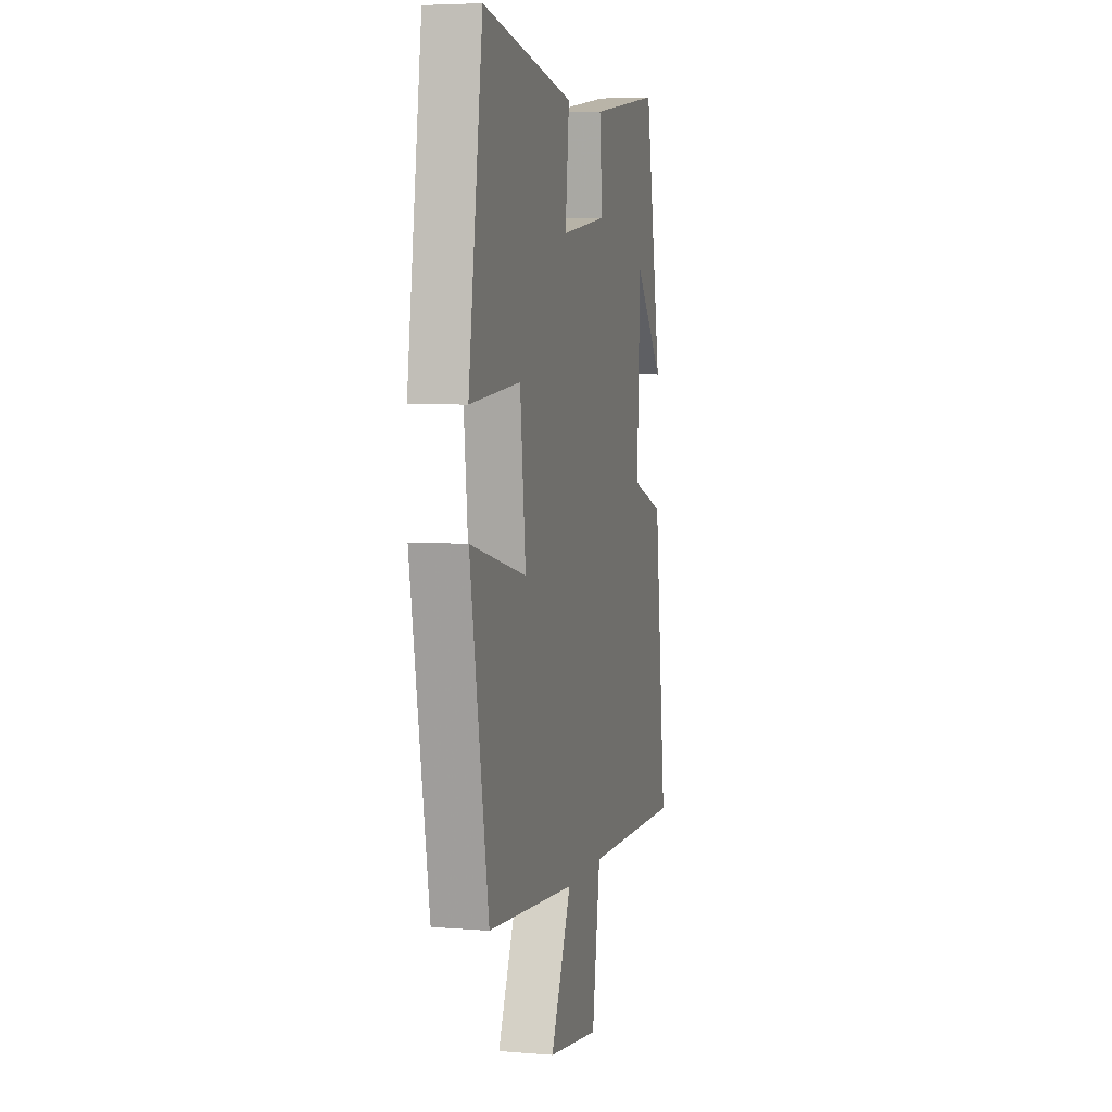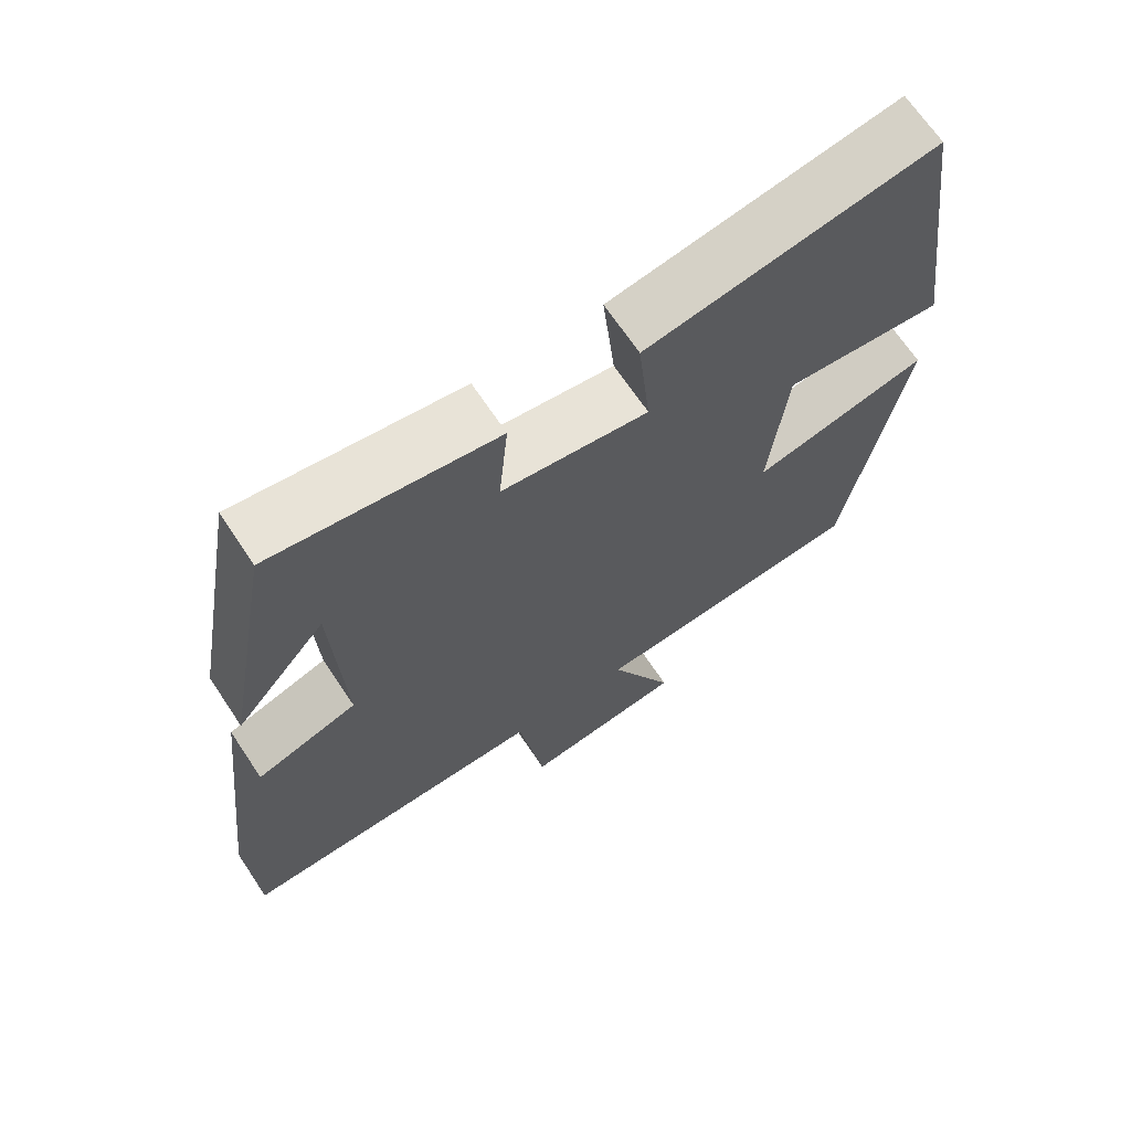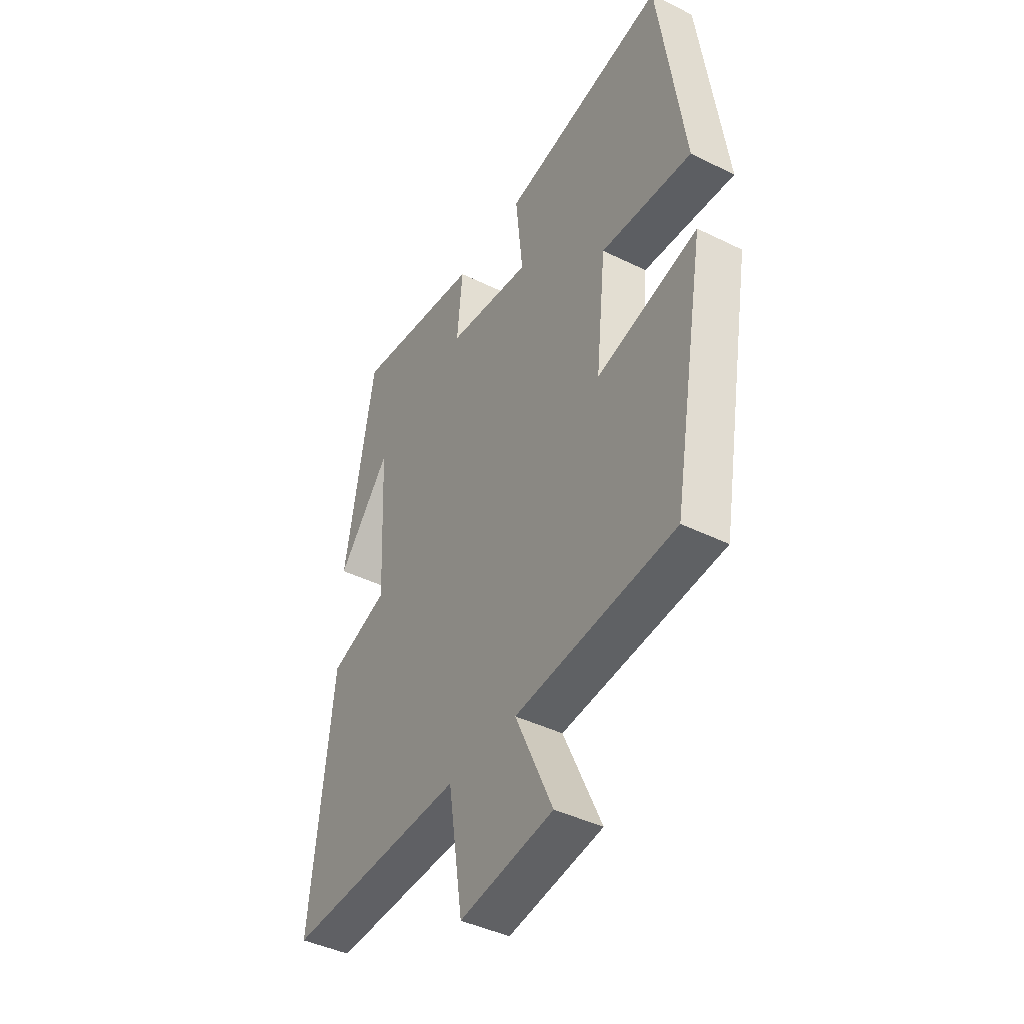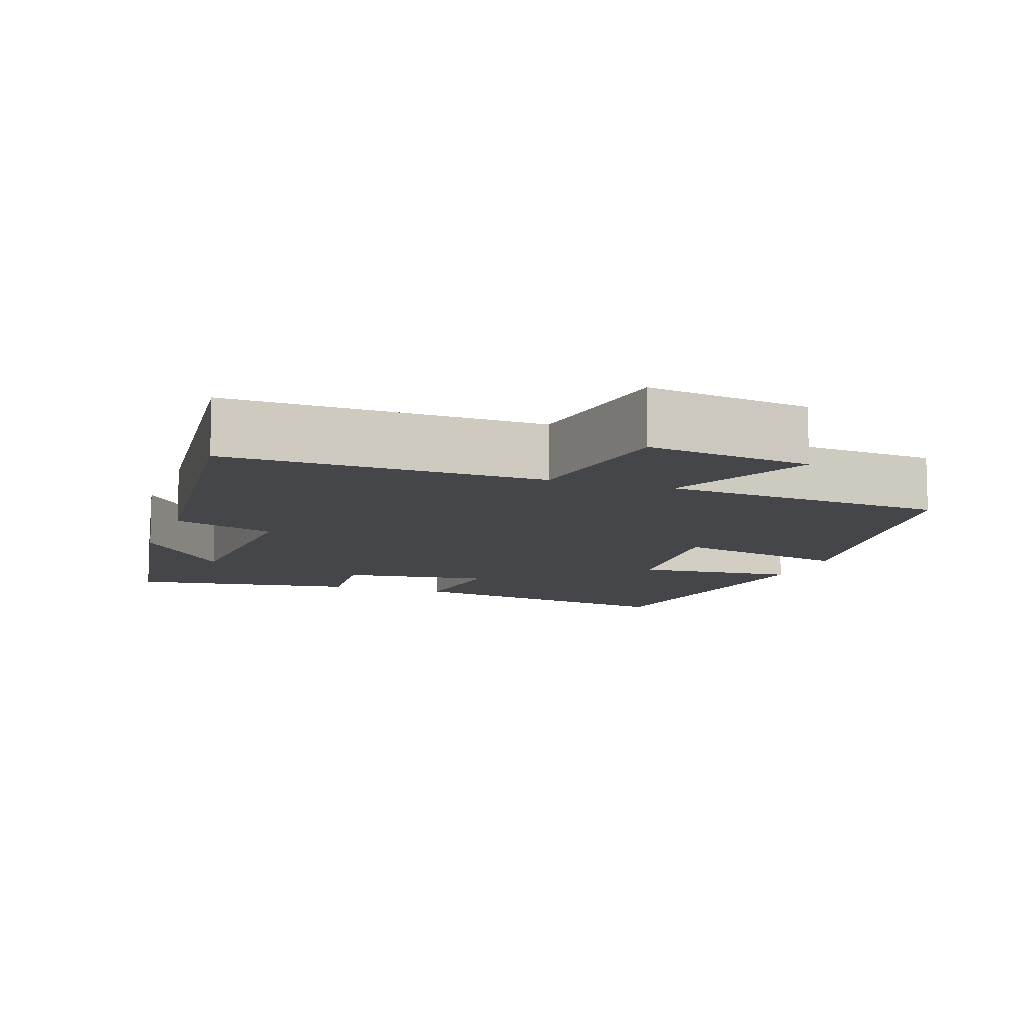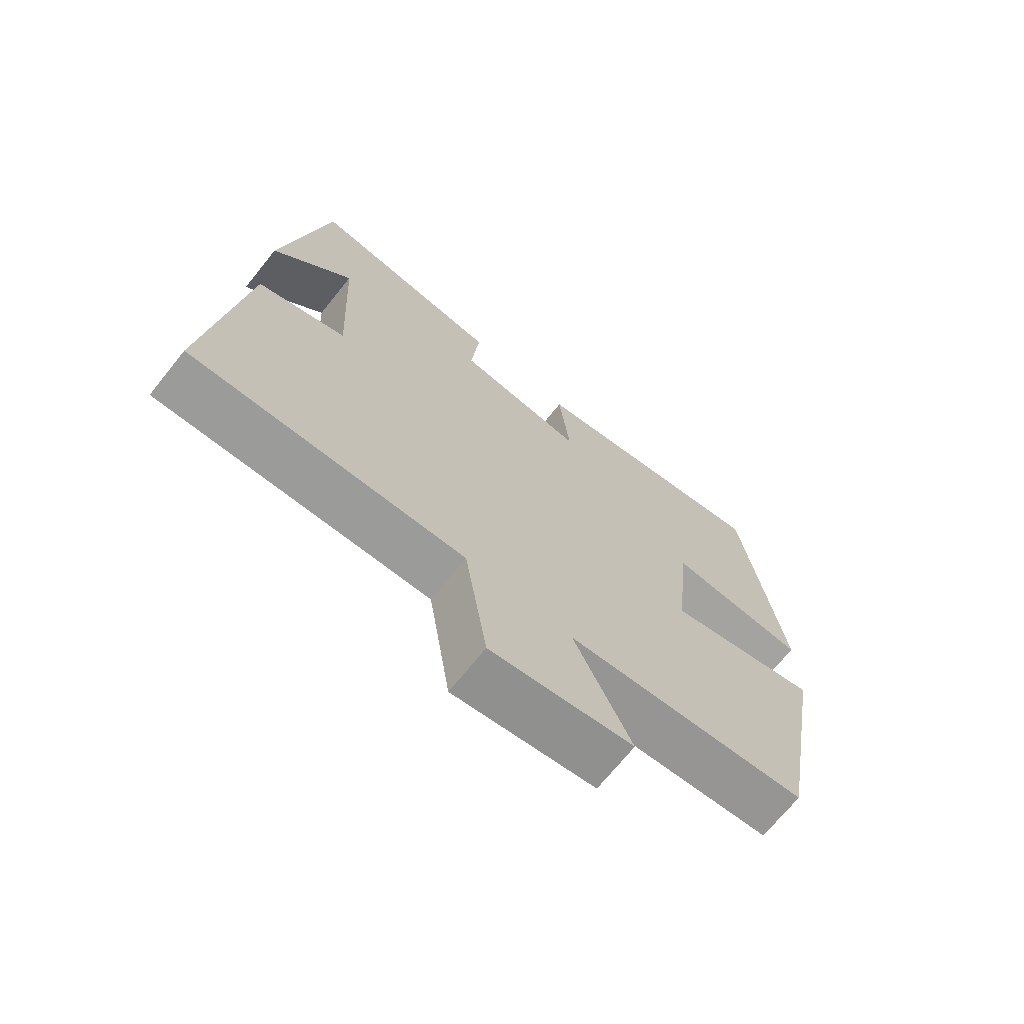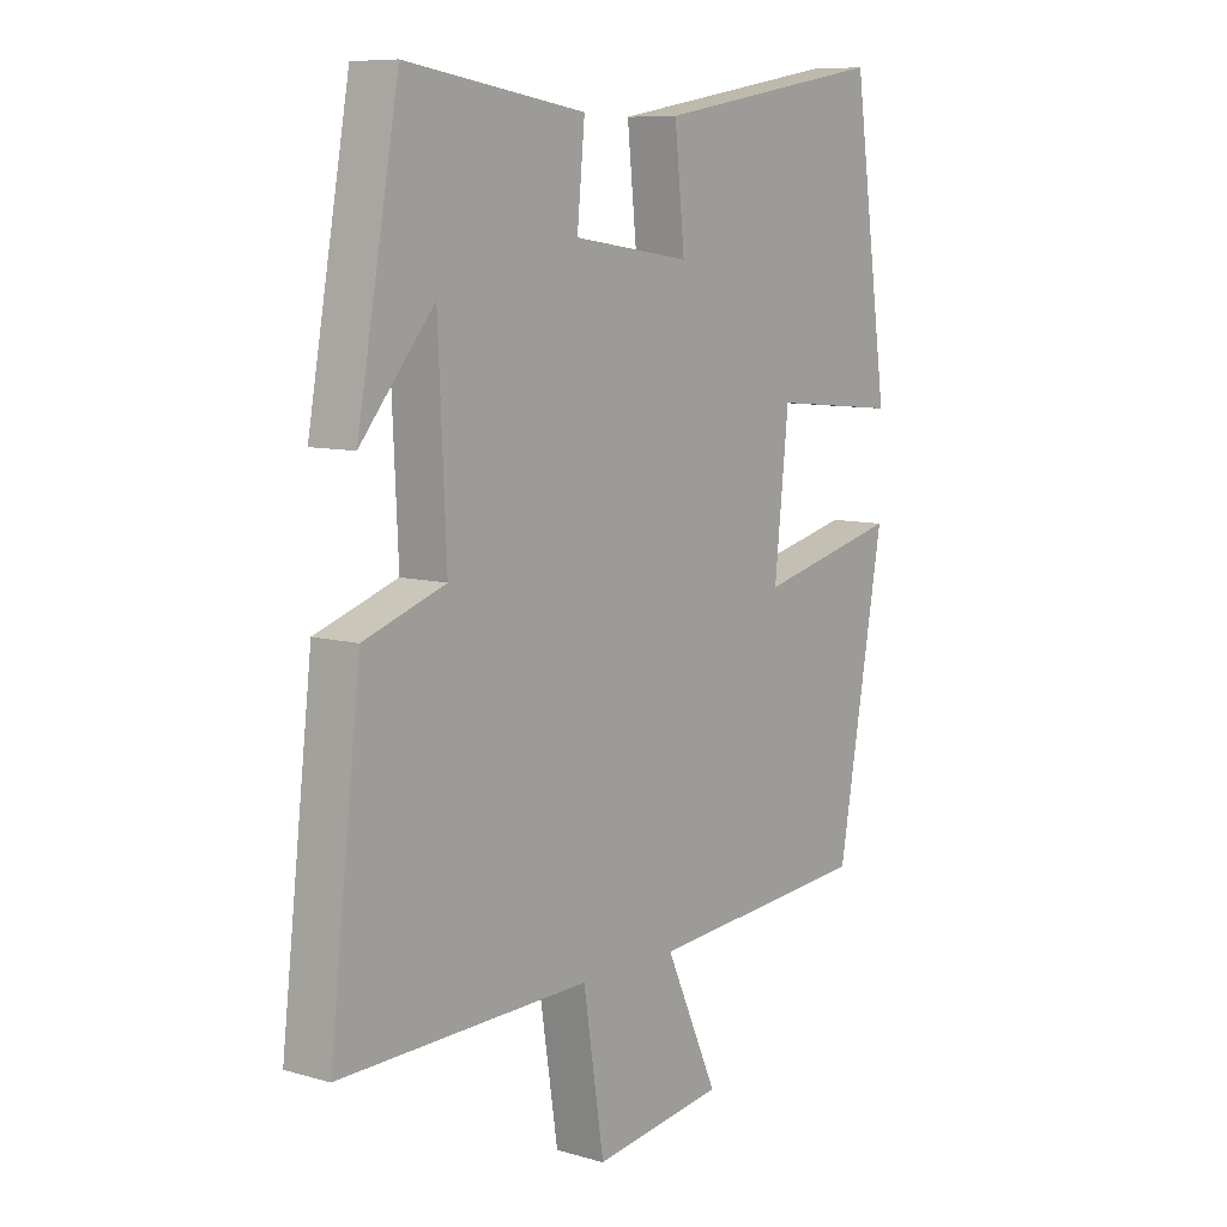
<metadata>
{"format":"obj","ext":"obj","renderer":"f3d","projection":"perspective","resolution":1024,"background":"white","views":[{"elev":5.2,"azim":-75.8,"up":"+Z"},{"elev":68.0,"azim":146.3,"up":"+Z"},{"elev":-42.5,"azim":-120.5,"up":"+Z"},{"elev":-9.9,"azim":160.5,"up":"+Y"},{"elev":-70.3,"azim":141.2,"up":"+Z"},{"elev":8.6,"azim":127.9,"up":"+Z"}]}
</metadata>
<code>
v -0.439 0.07 0.57
v -0.046 0.07 0.5
v -0.063 0.07 0.334
v 0.137 0.07 0.362
v 0.124 0.07 0.5
v 0.429 0.07 0.546
v 0.5 0.07 0.149
v 0.375 0.07 0.299
v 0.361 0.07 -0.003
v 0.5 0.07 -0.051
v 0.553 0.07 -0.51
v 0.127 0.07 -0.5
v 0.092 0.07 -0.729
v -0.13 0.07 -0.697
v -0.041 0.07 -0.5
v -0.421 0.07 -0.468
v -0.5 0.07 -0.019
v -0.259 0.07 -0.077
v -0.283 0.07 0.153
v -0.5 0.07 0.133
v -0.439 0 0.57
v -0.046 0 0.5
v -0.063 0 0.334
v 0.137 0 0.362
v 0.124 0 0.5
v 0.429 0 0.546
v 0.5 0 0.149
v 0.375 0 0.299
v 0.361 0 -0.003
v 0.5 0 -0.051
v 0.553 0 -0.51
v 0.127 0 -0.5
v 0.092 0 -0.729
v -0.13 0 -0.697
v -0.041 0 -0.5
v -0.421 0 -0.468
v -0.5 0 -0.019
v -0.259 0 -0.077
v -0.283 0 0.153
v -0.5 0 0.133
f 19 20 1 2
f 18 19 2 3
f 15 16 17 18
f 15 18 3 4
f 12 13 14 15
f 12 15 4
f 9 10 11 12
f 8 9 12 4
f 6 7 8
f 4 5 6 8
f 22 21 40 39
f 23 22 39 38
f 38 37 36 35
f 24 23 38 35
f 35 34 33 32
f 24 35 32
f 32 31 30 29
f 24 32 29 28
f 28 27 26
f 28 26 25 24
f 1 21 22 2
f 2 22 23 3
f 3 23 24 4
f 4 24 25 5
f 5 25 26 6
f 6 26 27 7
f 7 27 28 8
f 8 28 29 9
f 9 29 30 10
f 10 30 31 11
f 11 31 32 12
f 12 32 33 13
f 13 33 34 14
f 14 34 35 15
f 15 35 36 16
f 16 36 37 17
f 17 37 38 18
f 18 38 39 19
f 19 39 40 20
f 20 40 21 1

</code>
